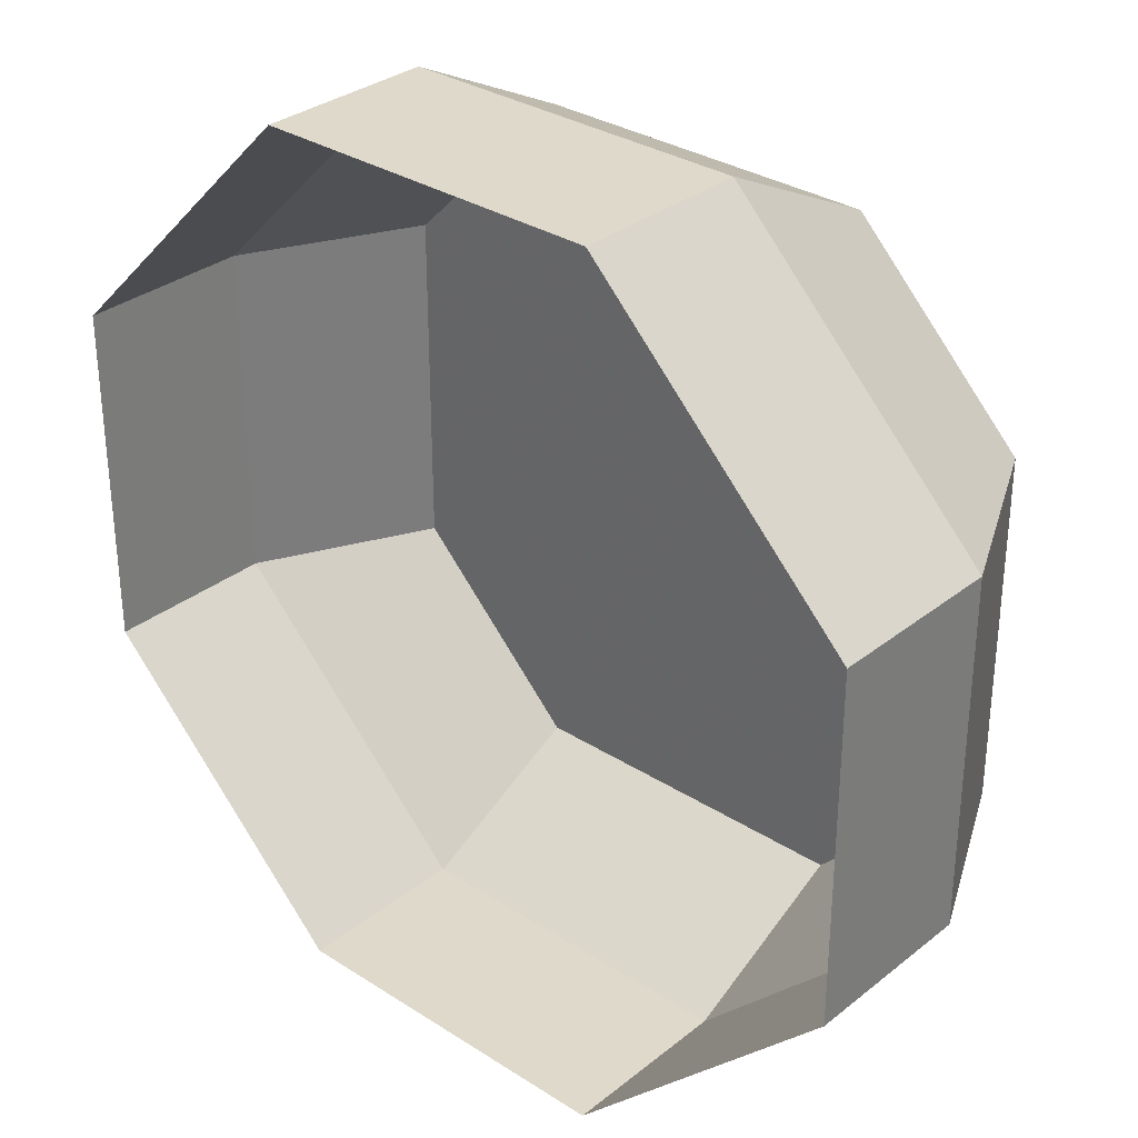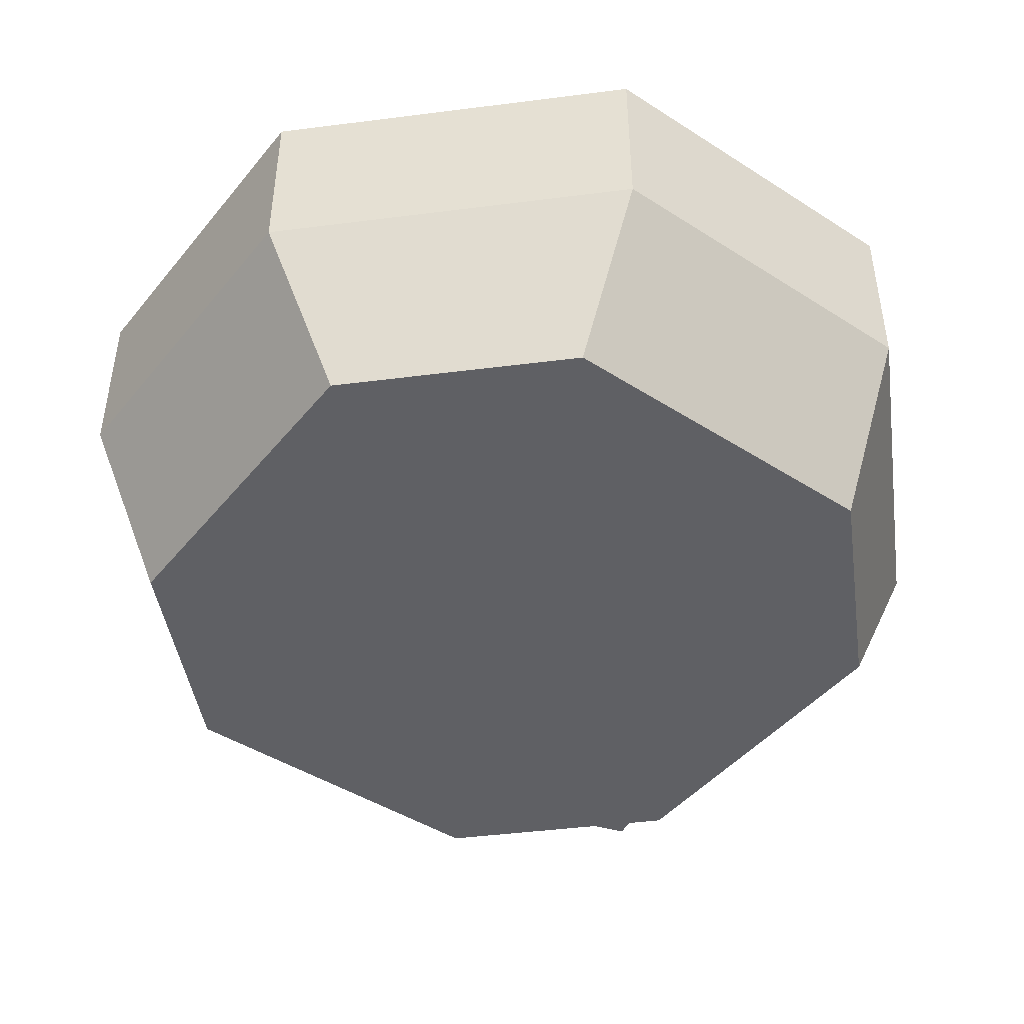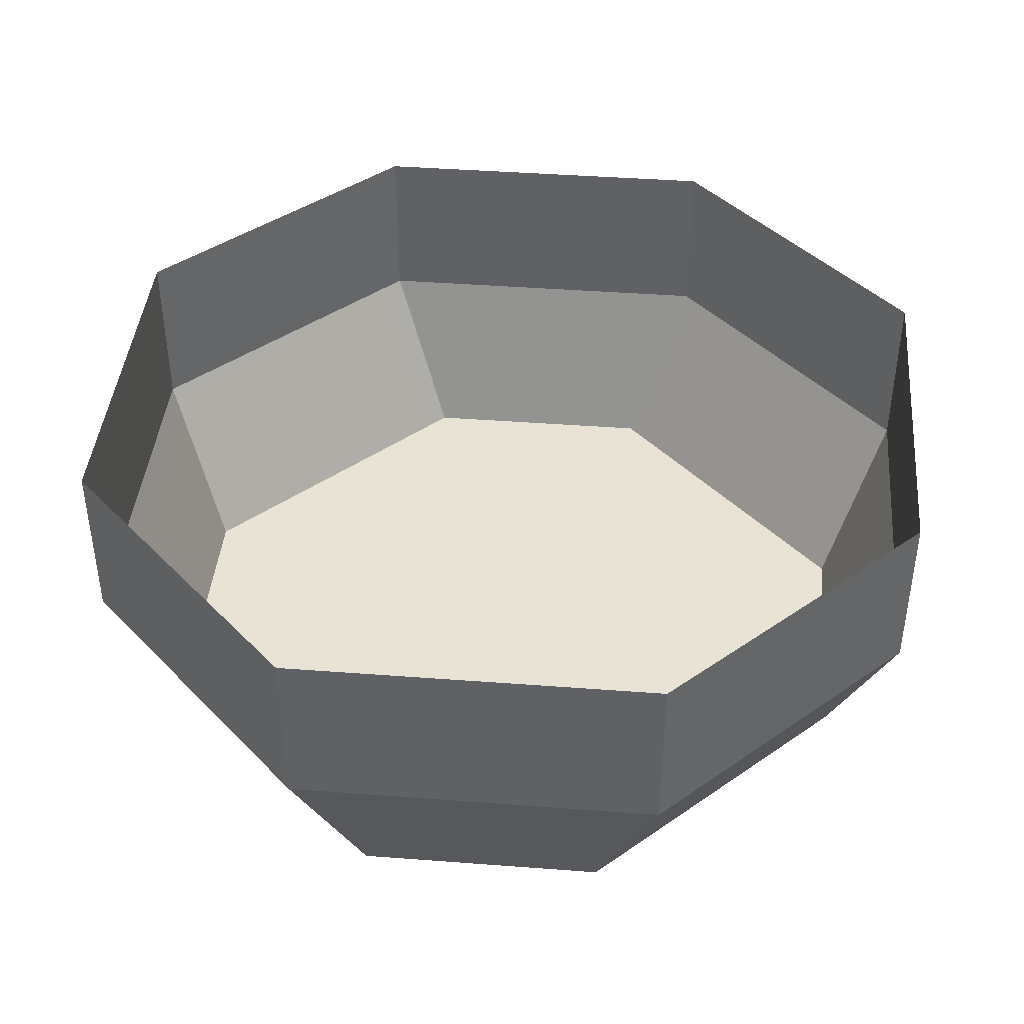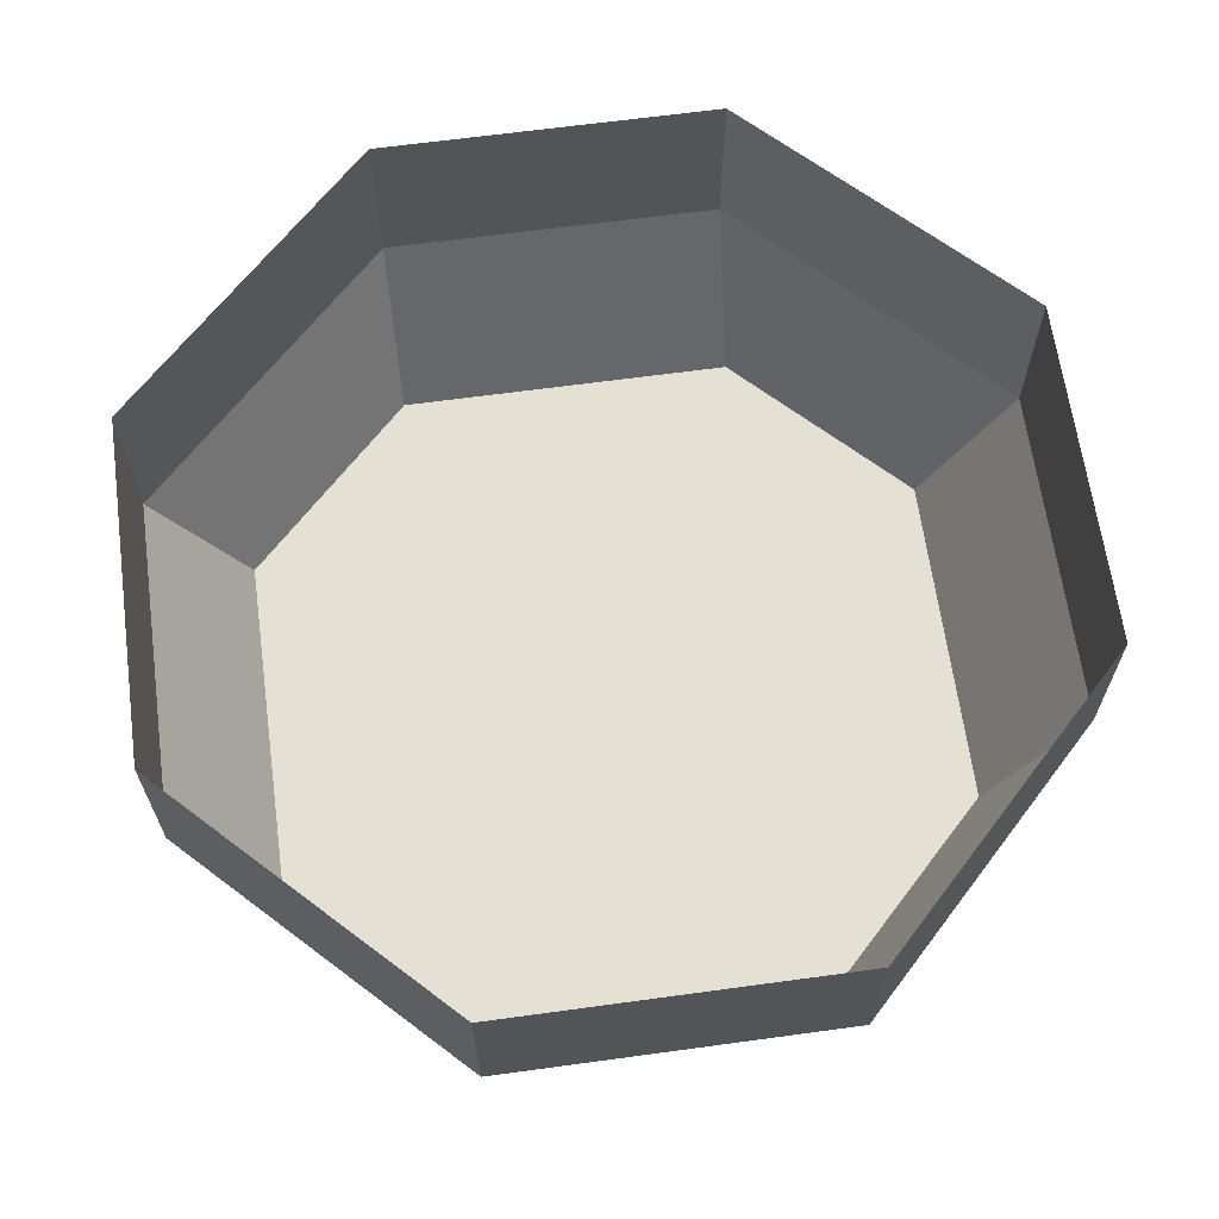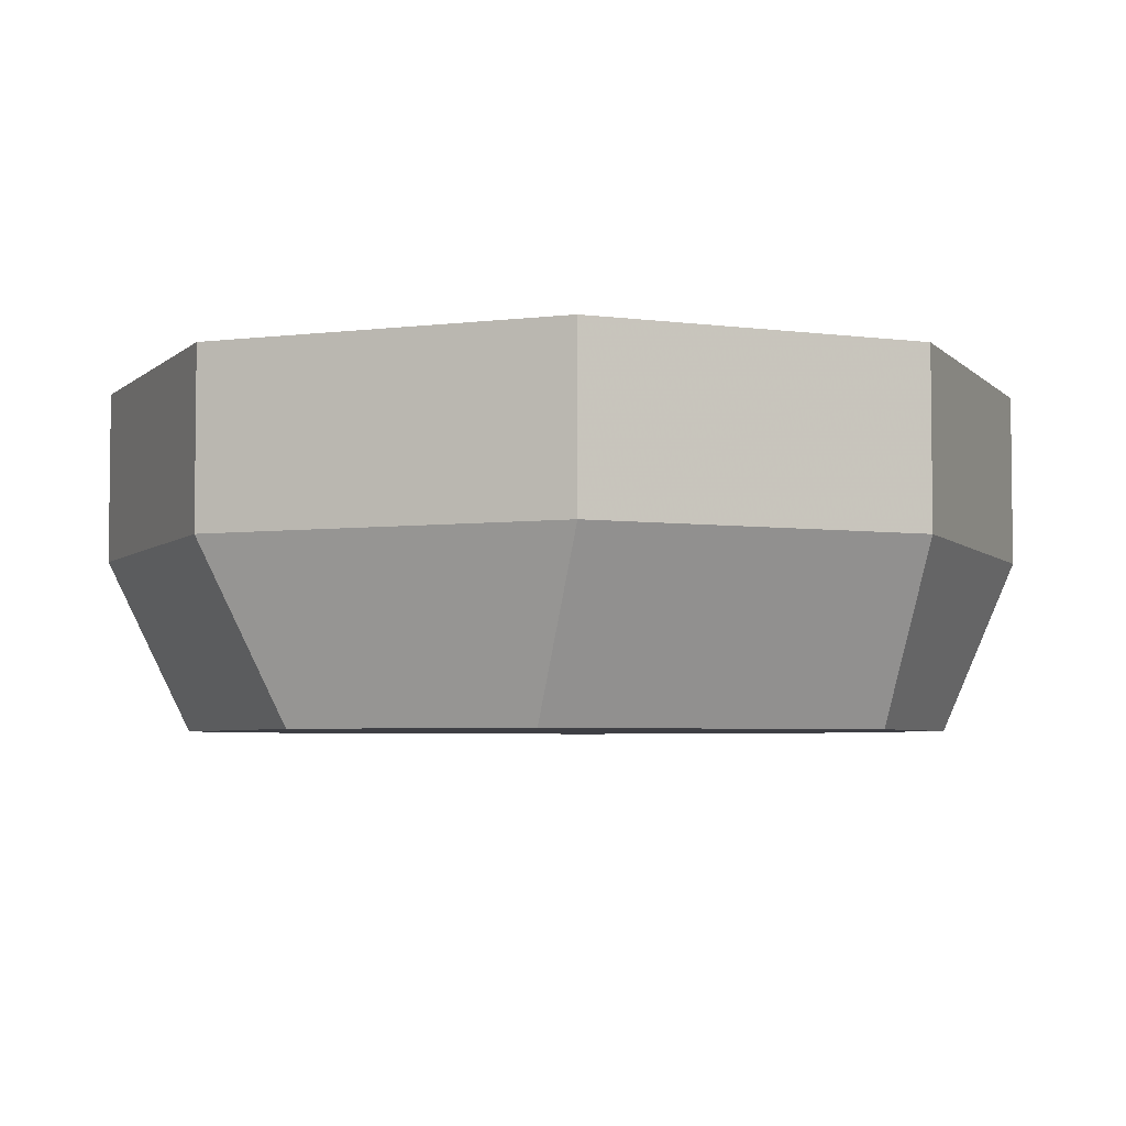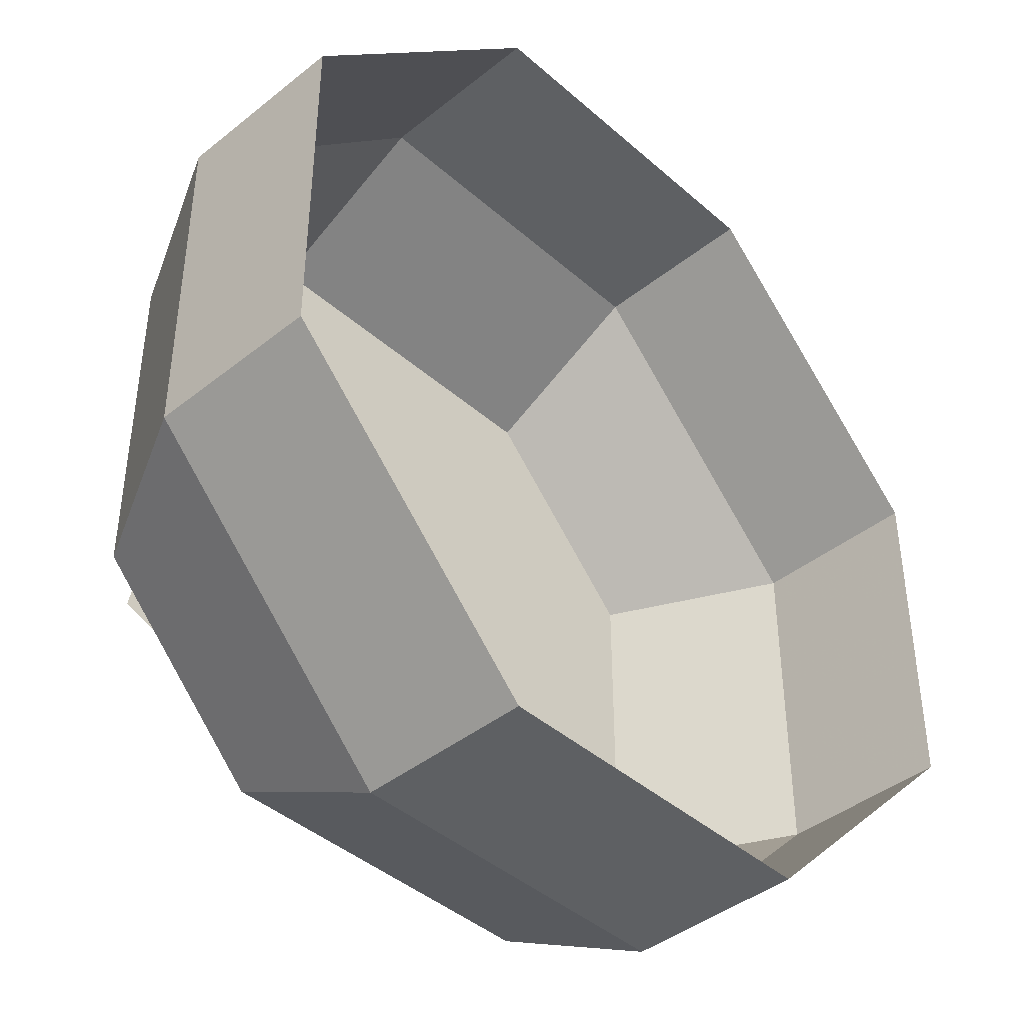
<metadata>
{"format":"obj","ext":"obj","renderer":"f3d","projection":"perspective","resolution":1024,"background":"white","views":[{"elev":31.8,"azim":-137.9,"up":"+Z"},{"elev":-45.0,"azim":-36.6,"up":"+Y"},{"elev":42.1,"azim":-129.8,"up":"+Y"},{"elev":65.2,"azim":82.2,"up":"+Y"},{"elev":-4.5,"azim":-23.3,"up":"+Y"},{"elev":-42.1,"azim":133.7,"up":"+Z"}]}
</metadata>
<code>
v -0.0625 0 0.1562
v -0.1562 0 0.0625
v -0.1562 -0.0625 0.0625
v -0.0625 -0.0625 0.1562
v 0.0625 0 0.1562
v 0.0625 -0.0625 0.1562
v 0.1562 0 0.0625
v 0.1562 -0.0625 0.0625
v 0.1562 0 -0.0625
v 0.1562 -0.0625 -0.0625
v 0.0625 0 -0.1562
v 0.0625 -0.0625 -0.1562
v -0.0625 0 -0.1562
v -0.0625 -0.0625 -0.1562
v -0.1562 0 -0.0625
v -0.1562 -0.0625 -0.0625
v -0.125 -0.125 -0.0625
v -0.125 -0.125 0.0625
v -0.0625 -0.125 0.125
v 0.0625 -0.125 0.125
v 0.125 -0.125 0.0625
v 0.125 -0.125 -0.0625
v 0.0625 -0.125 -0.125
v -0.0625 -0.125 -0.125
v -0.09375 -0.125 -0.08594
v -0.0625 -0.125 -0.08594
v -0.0625 -0.125 -0.03906
v -0.09375 -0.125 -0.03906
v 0 -0.125 -0.007812
v -0.0625 -0.125 -0.007812
v -0.0625 -0.125 0.08594
v -0.09375 -0.125 0.08594
v -0.03125 -0.125 -0.03906
v 0 -0.125 -0.08594
v -0.03125 -0.125 -0.08594
v 0.0625 -0.125 0.07812
v 0.02344 -0.125 0
v 0.04688 -0.125 0
v 0.0625 -0.125 0.04688
v 0.1016 -0.125 0
v 0.07812 -0.125 0
v 0.07812 -0.125 -0.02344
v 0.1172 -0.125 -0.07812
v 0.09375 -0.125 -0.08594
v 0.04688 -0.125 -0.02344
v 0.007812 -0.125 -0.07812
v 0.03125 -0.125 -0.08594
f 1 2 3
f 1 3 4
f 1 4 5
f 5 4 6
f 5 6 7
f 7 6 8
f 7 8 9
f 9 8 10
f 9 10 11
f 11 10 12
f 11 12 13
f 13 12 14
f 13 14 15
f 15 14 16
f 15 16 2
f 2 16 3
f 3 16 17
f 3 17 18
f 3 18 4
f 4 18 19
f 4 19 6
f 6 19 20
f 6 20 8
f 8 20 21
f 8 21 10
f 10 21 22
f 10 22 12
f 12 22 23
f 12 23 14
f 14 23 24
f 14 24 16
f 16 24 17
f 17 24 19
f 17 19 18
f 19 24 23
f 19 23 22
f 19 22 21
f 19 21 20
f 25 26 27
f 25 27 28
f 28 27 29
f 28 29 30
f 28 30 31
f 28 31 32
f 33 29 27
f 29 33 34
f 34 33 35
f 36 37 38
f 36 38 39
f 36 39 40
f 40 39 41
f 40 41 42
f 40 42 43
f 43 42 44
f 37 45 38
f 38 45 42
f 38 42 41
f 37 46 47
f 37 47 45

</code>
